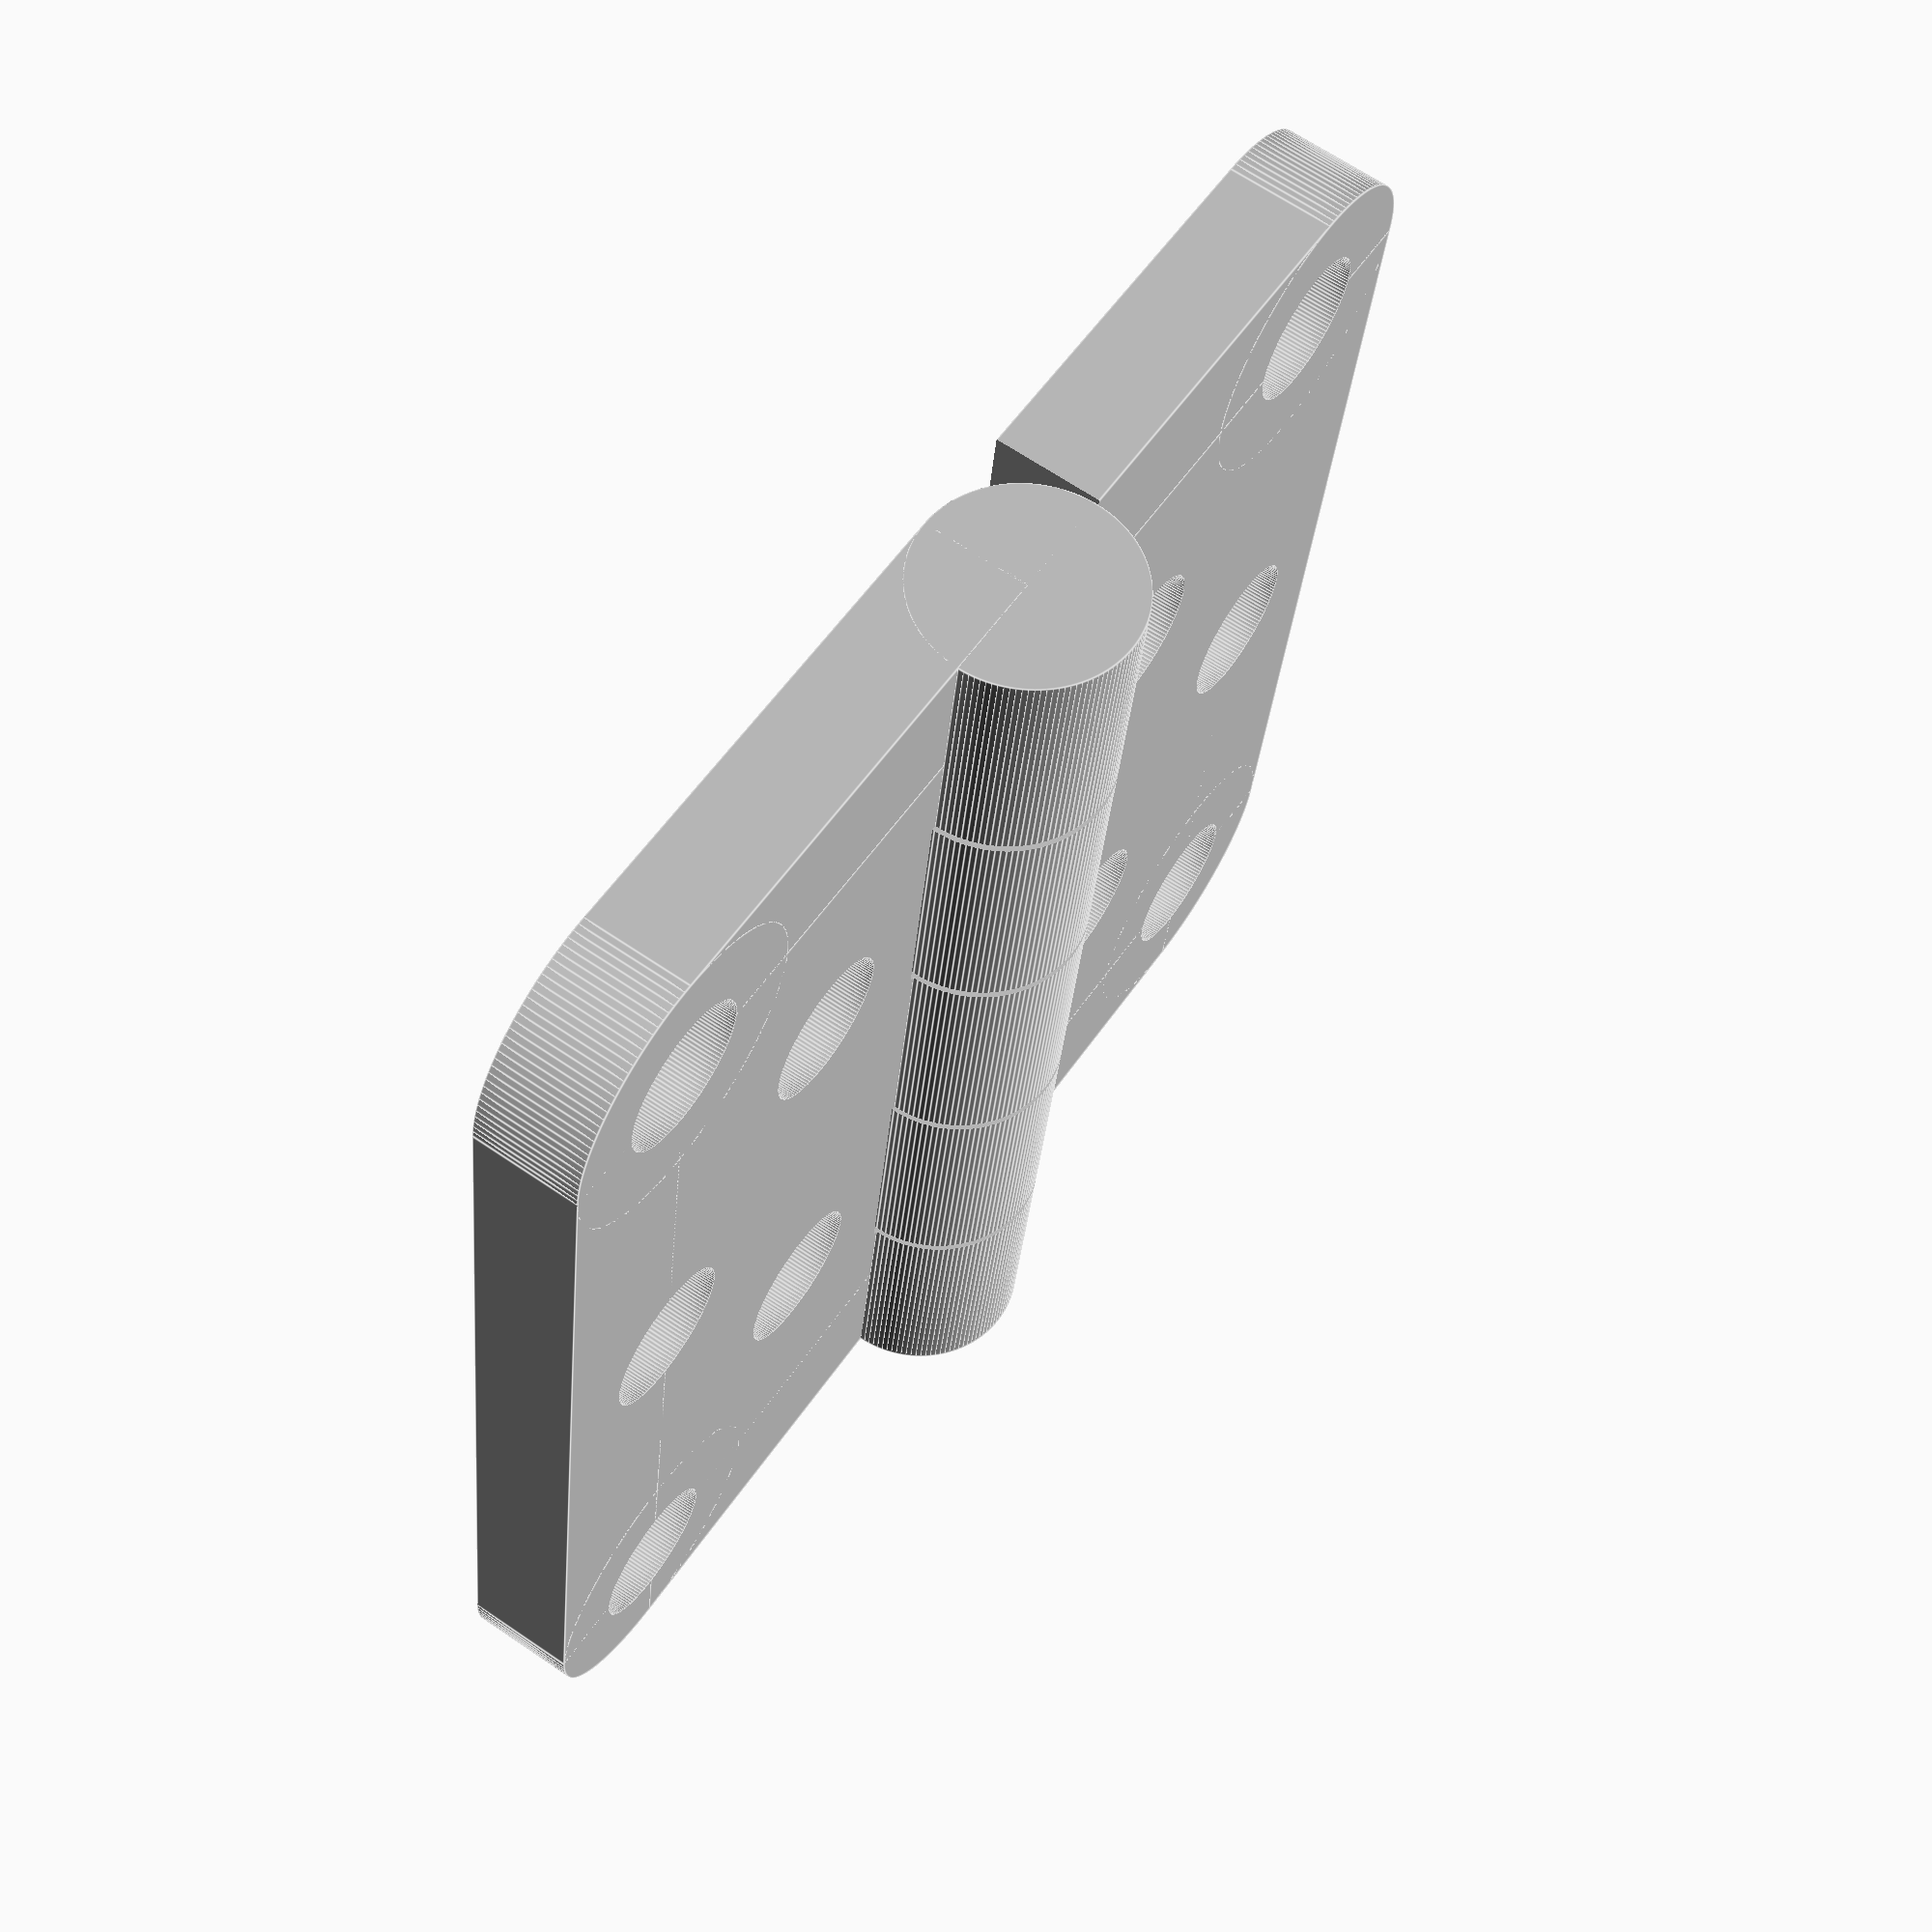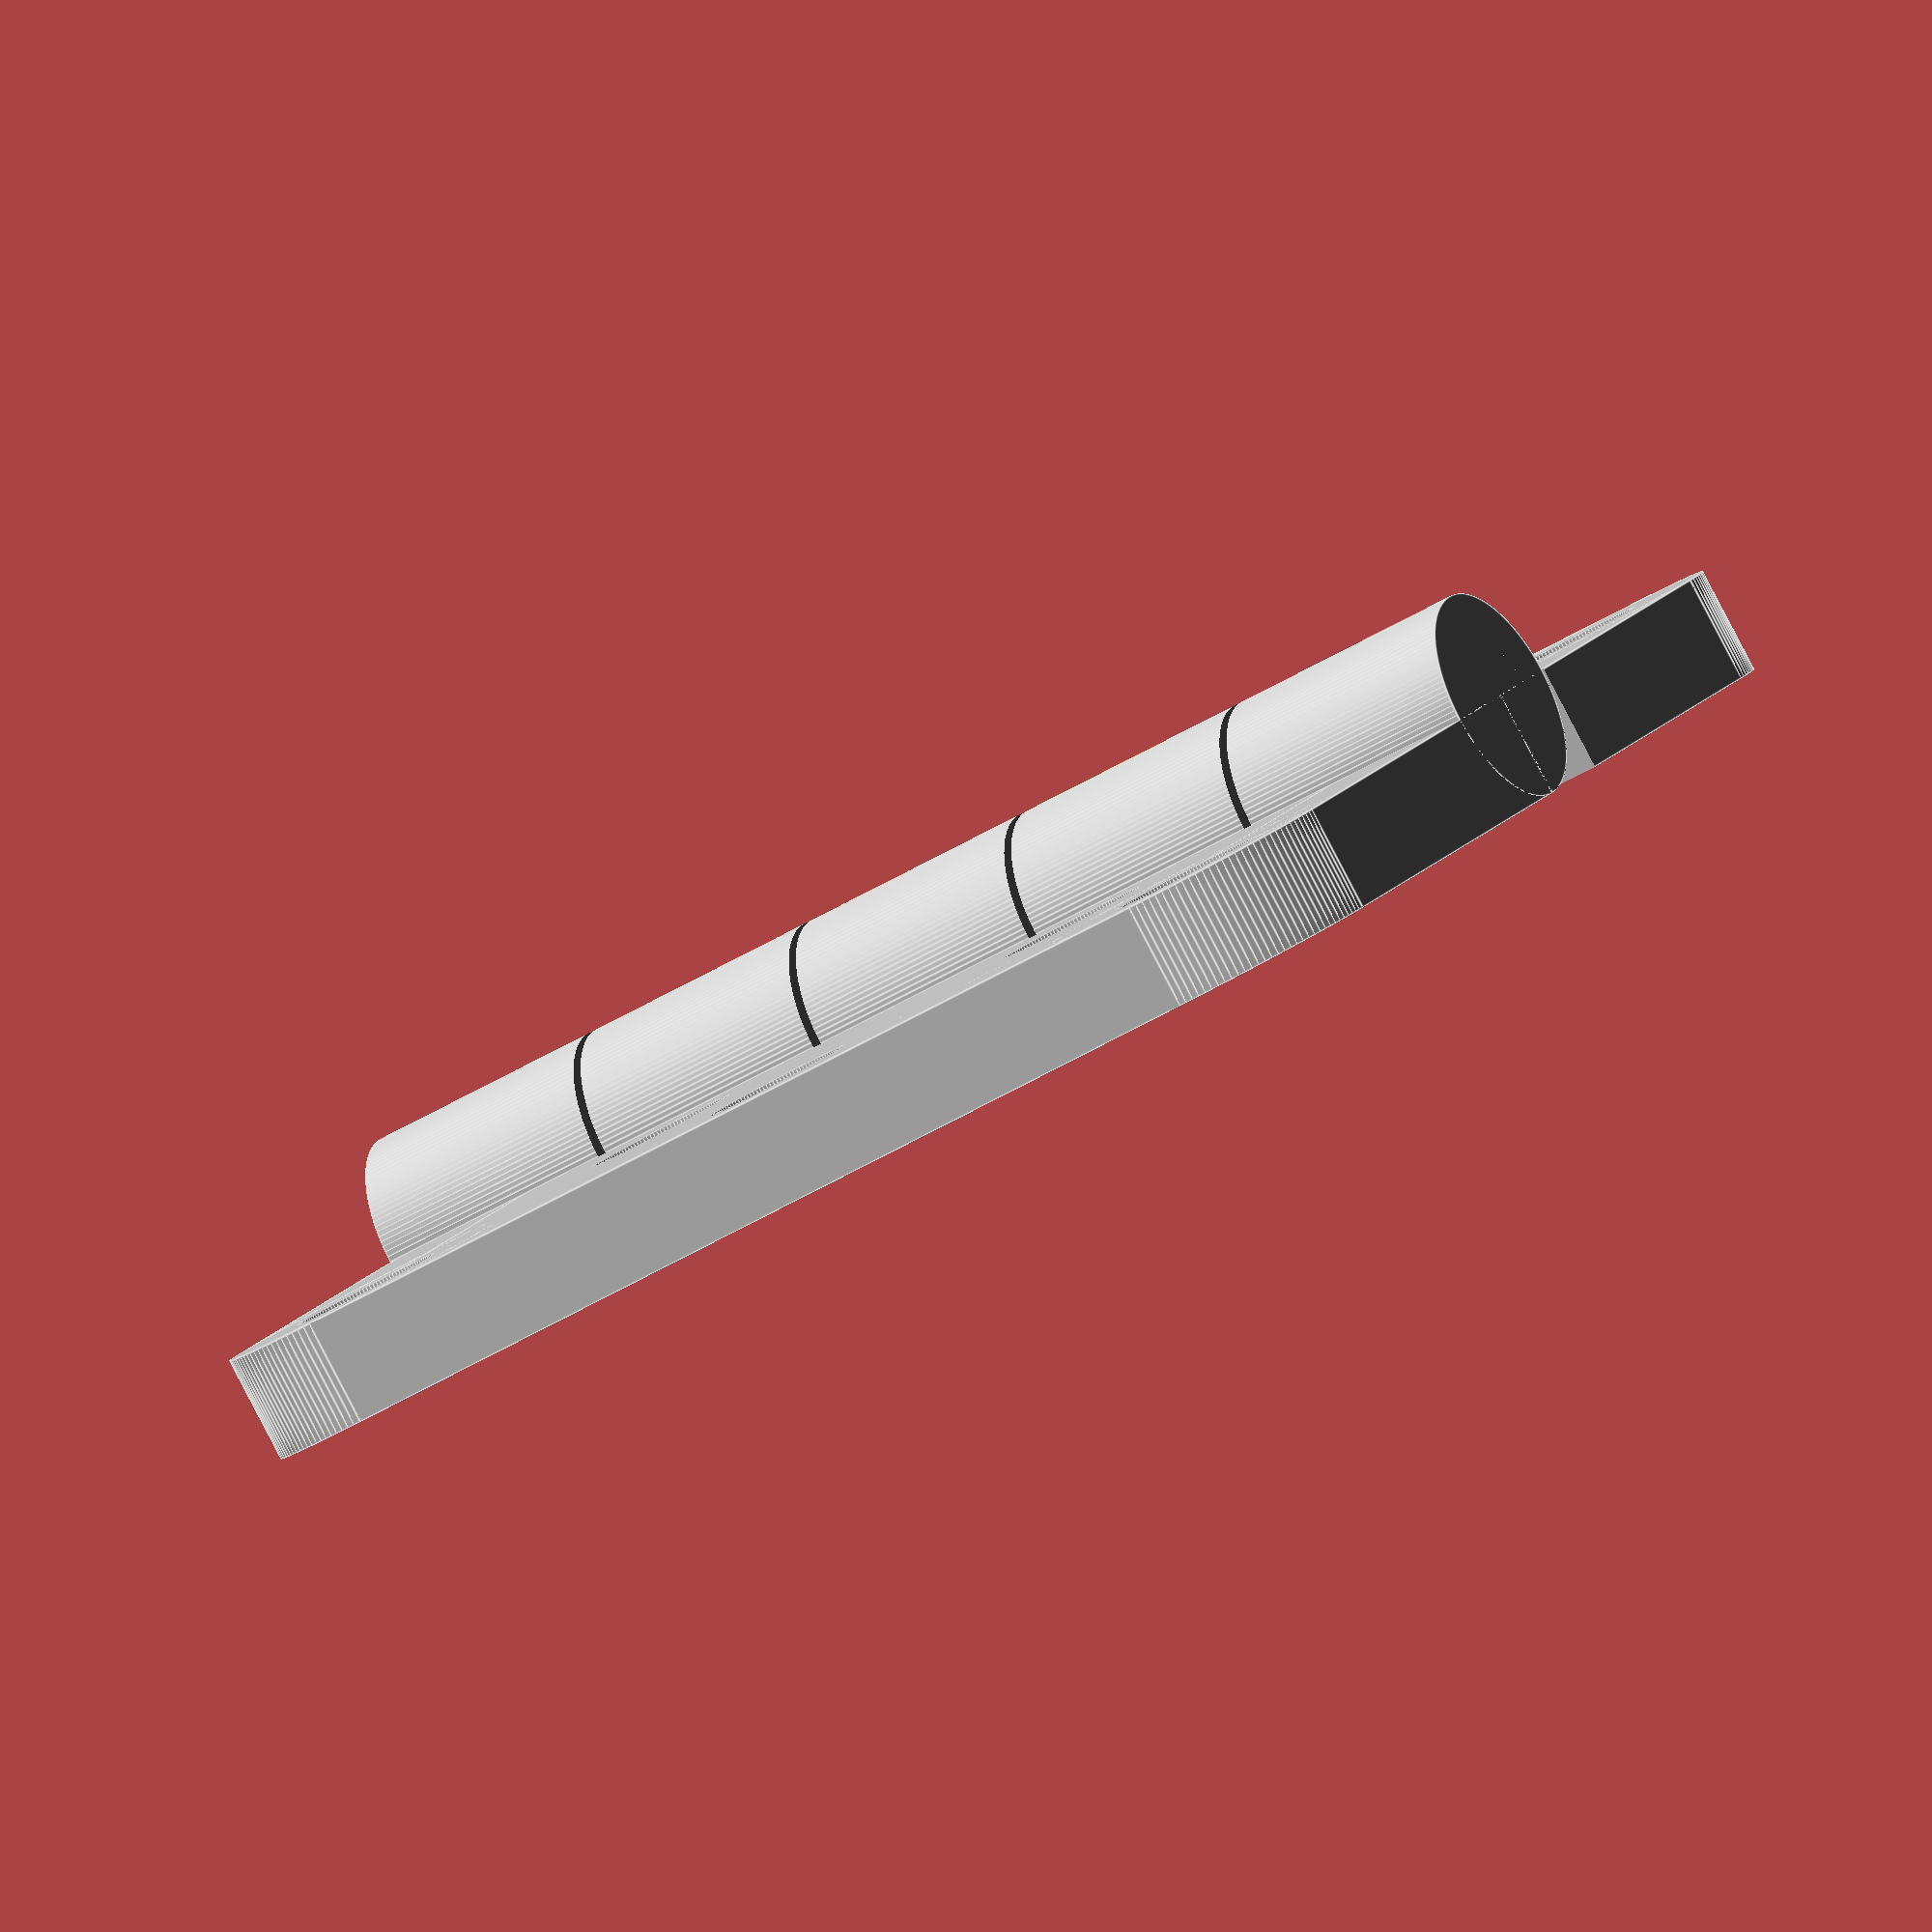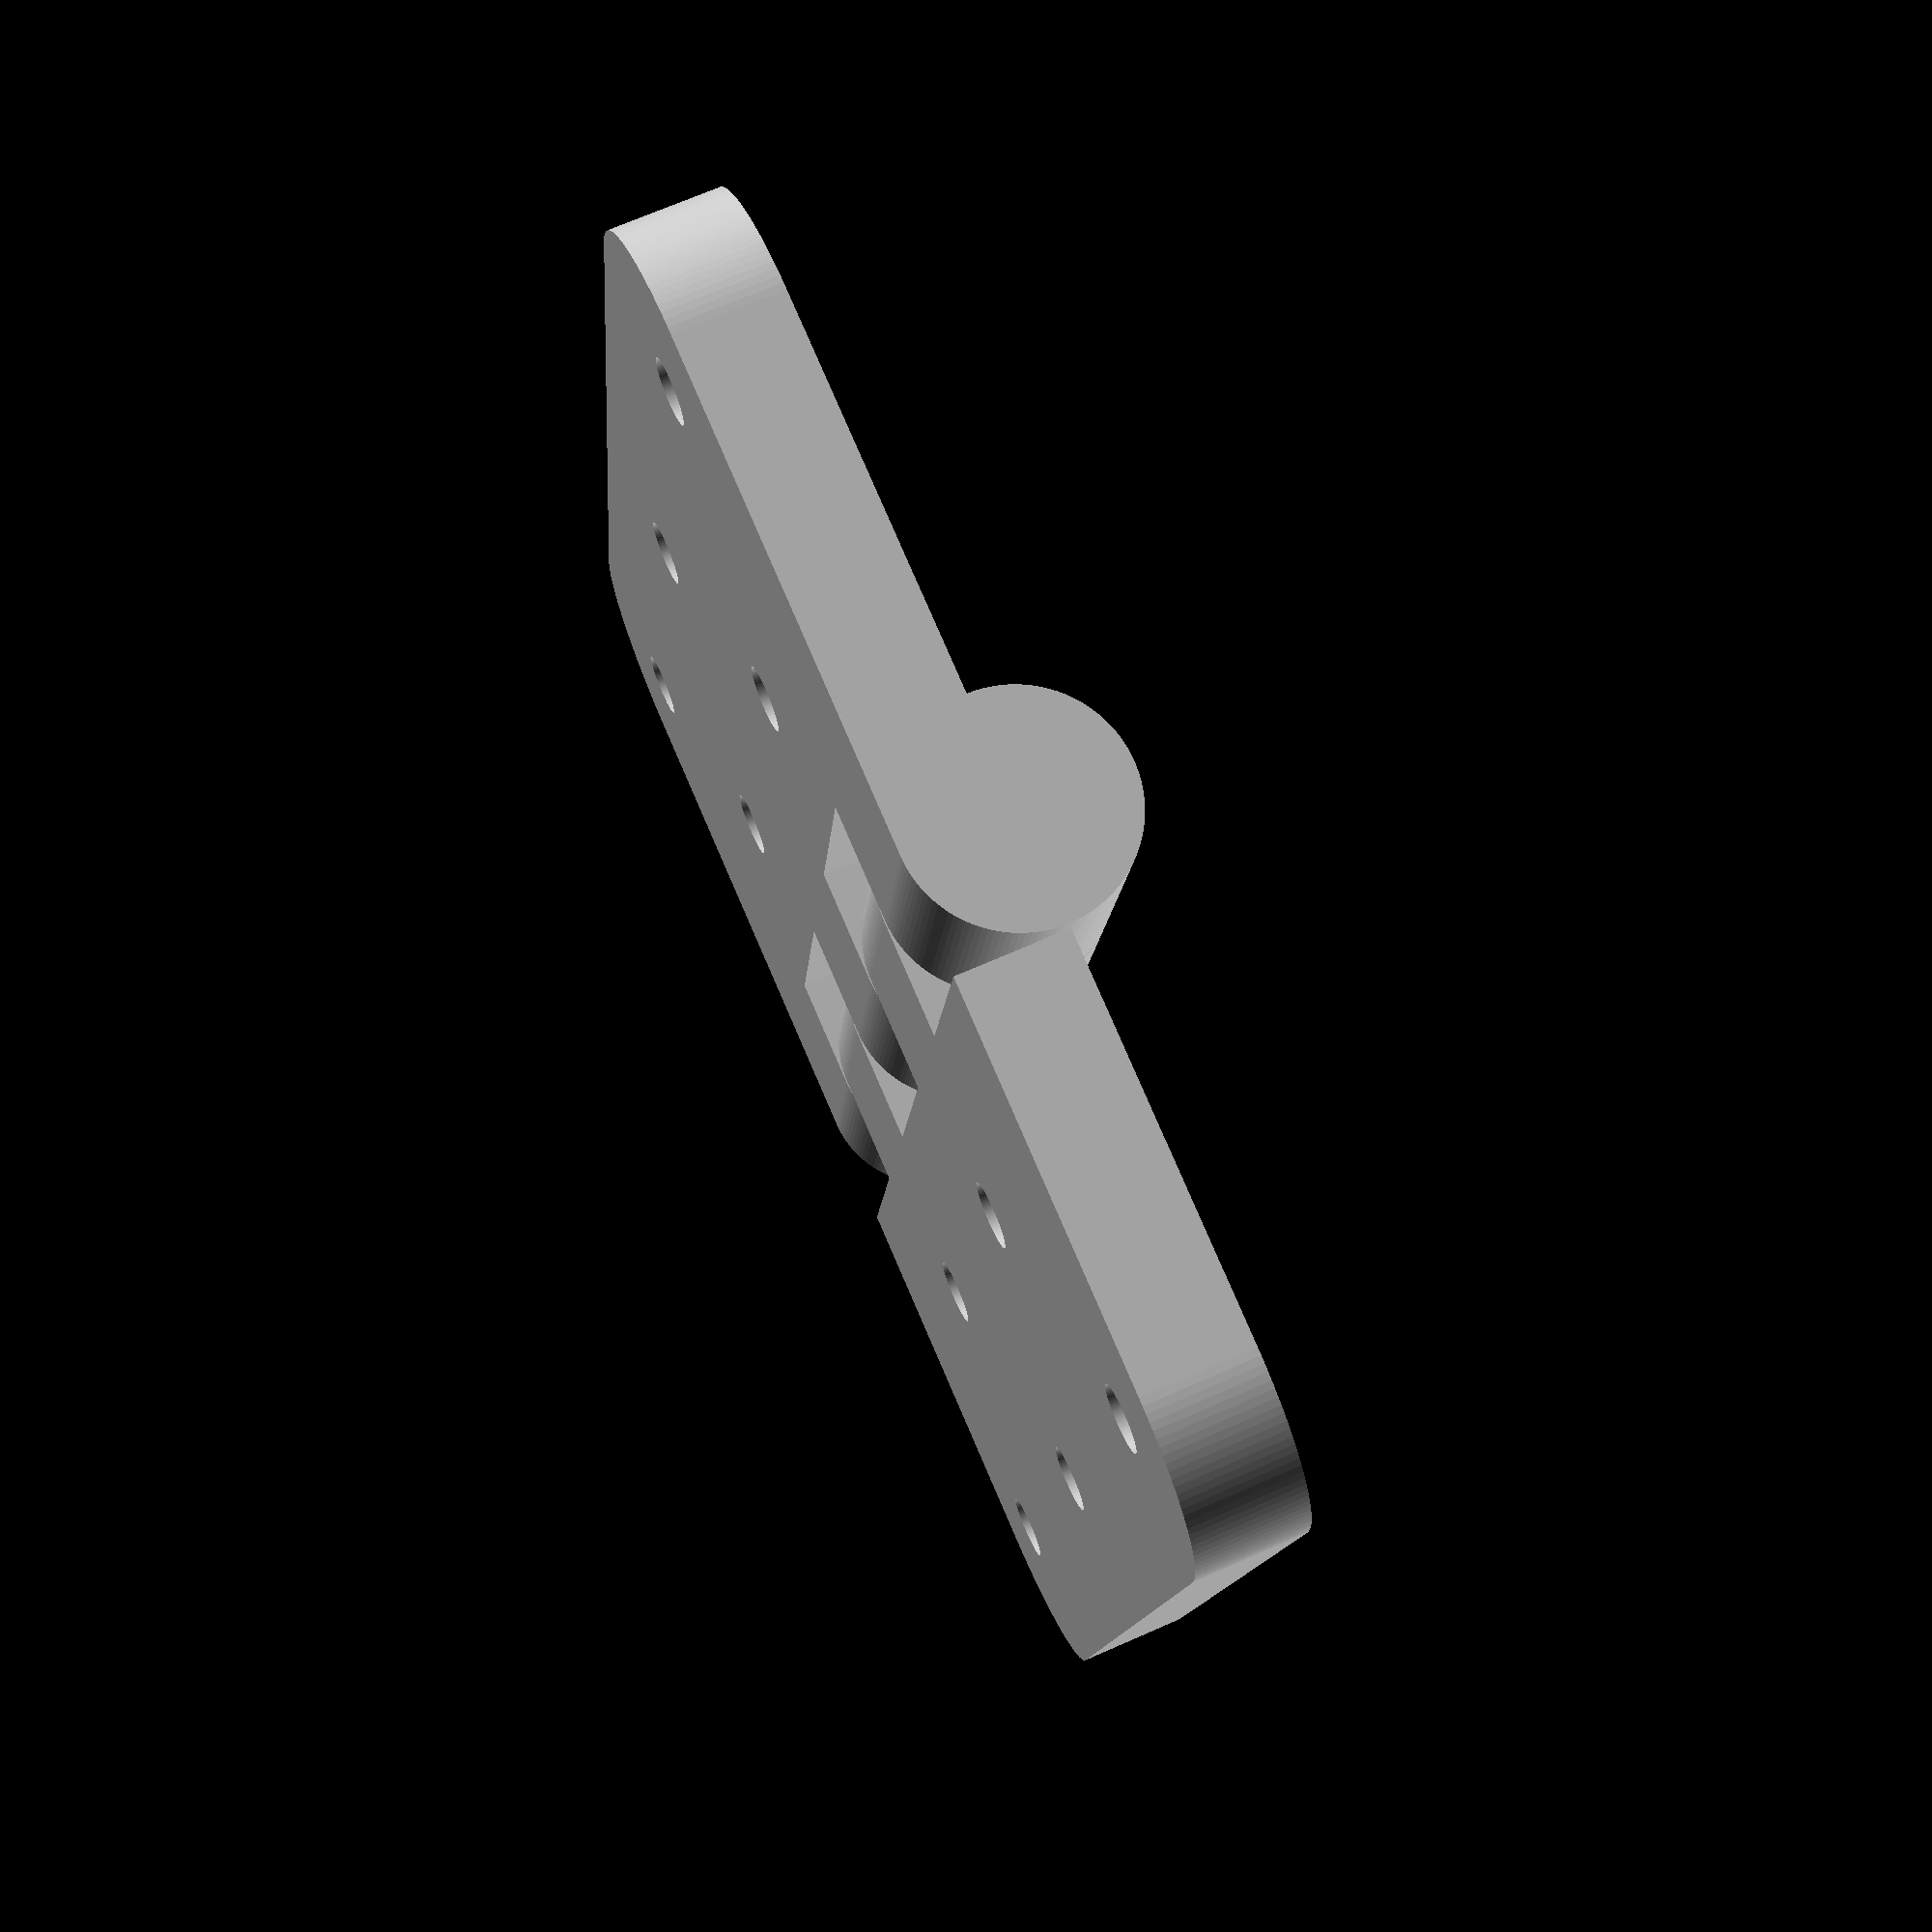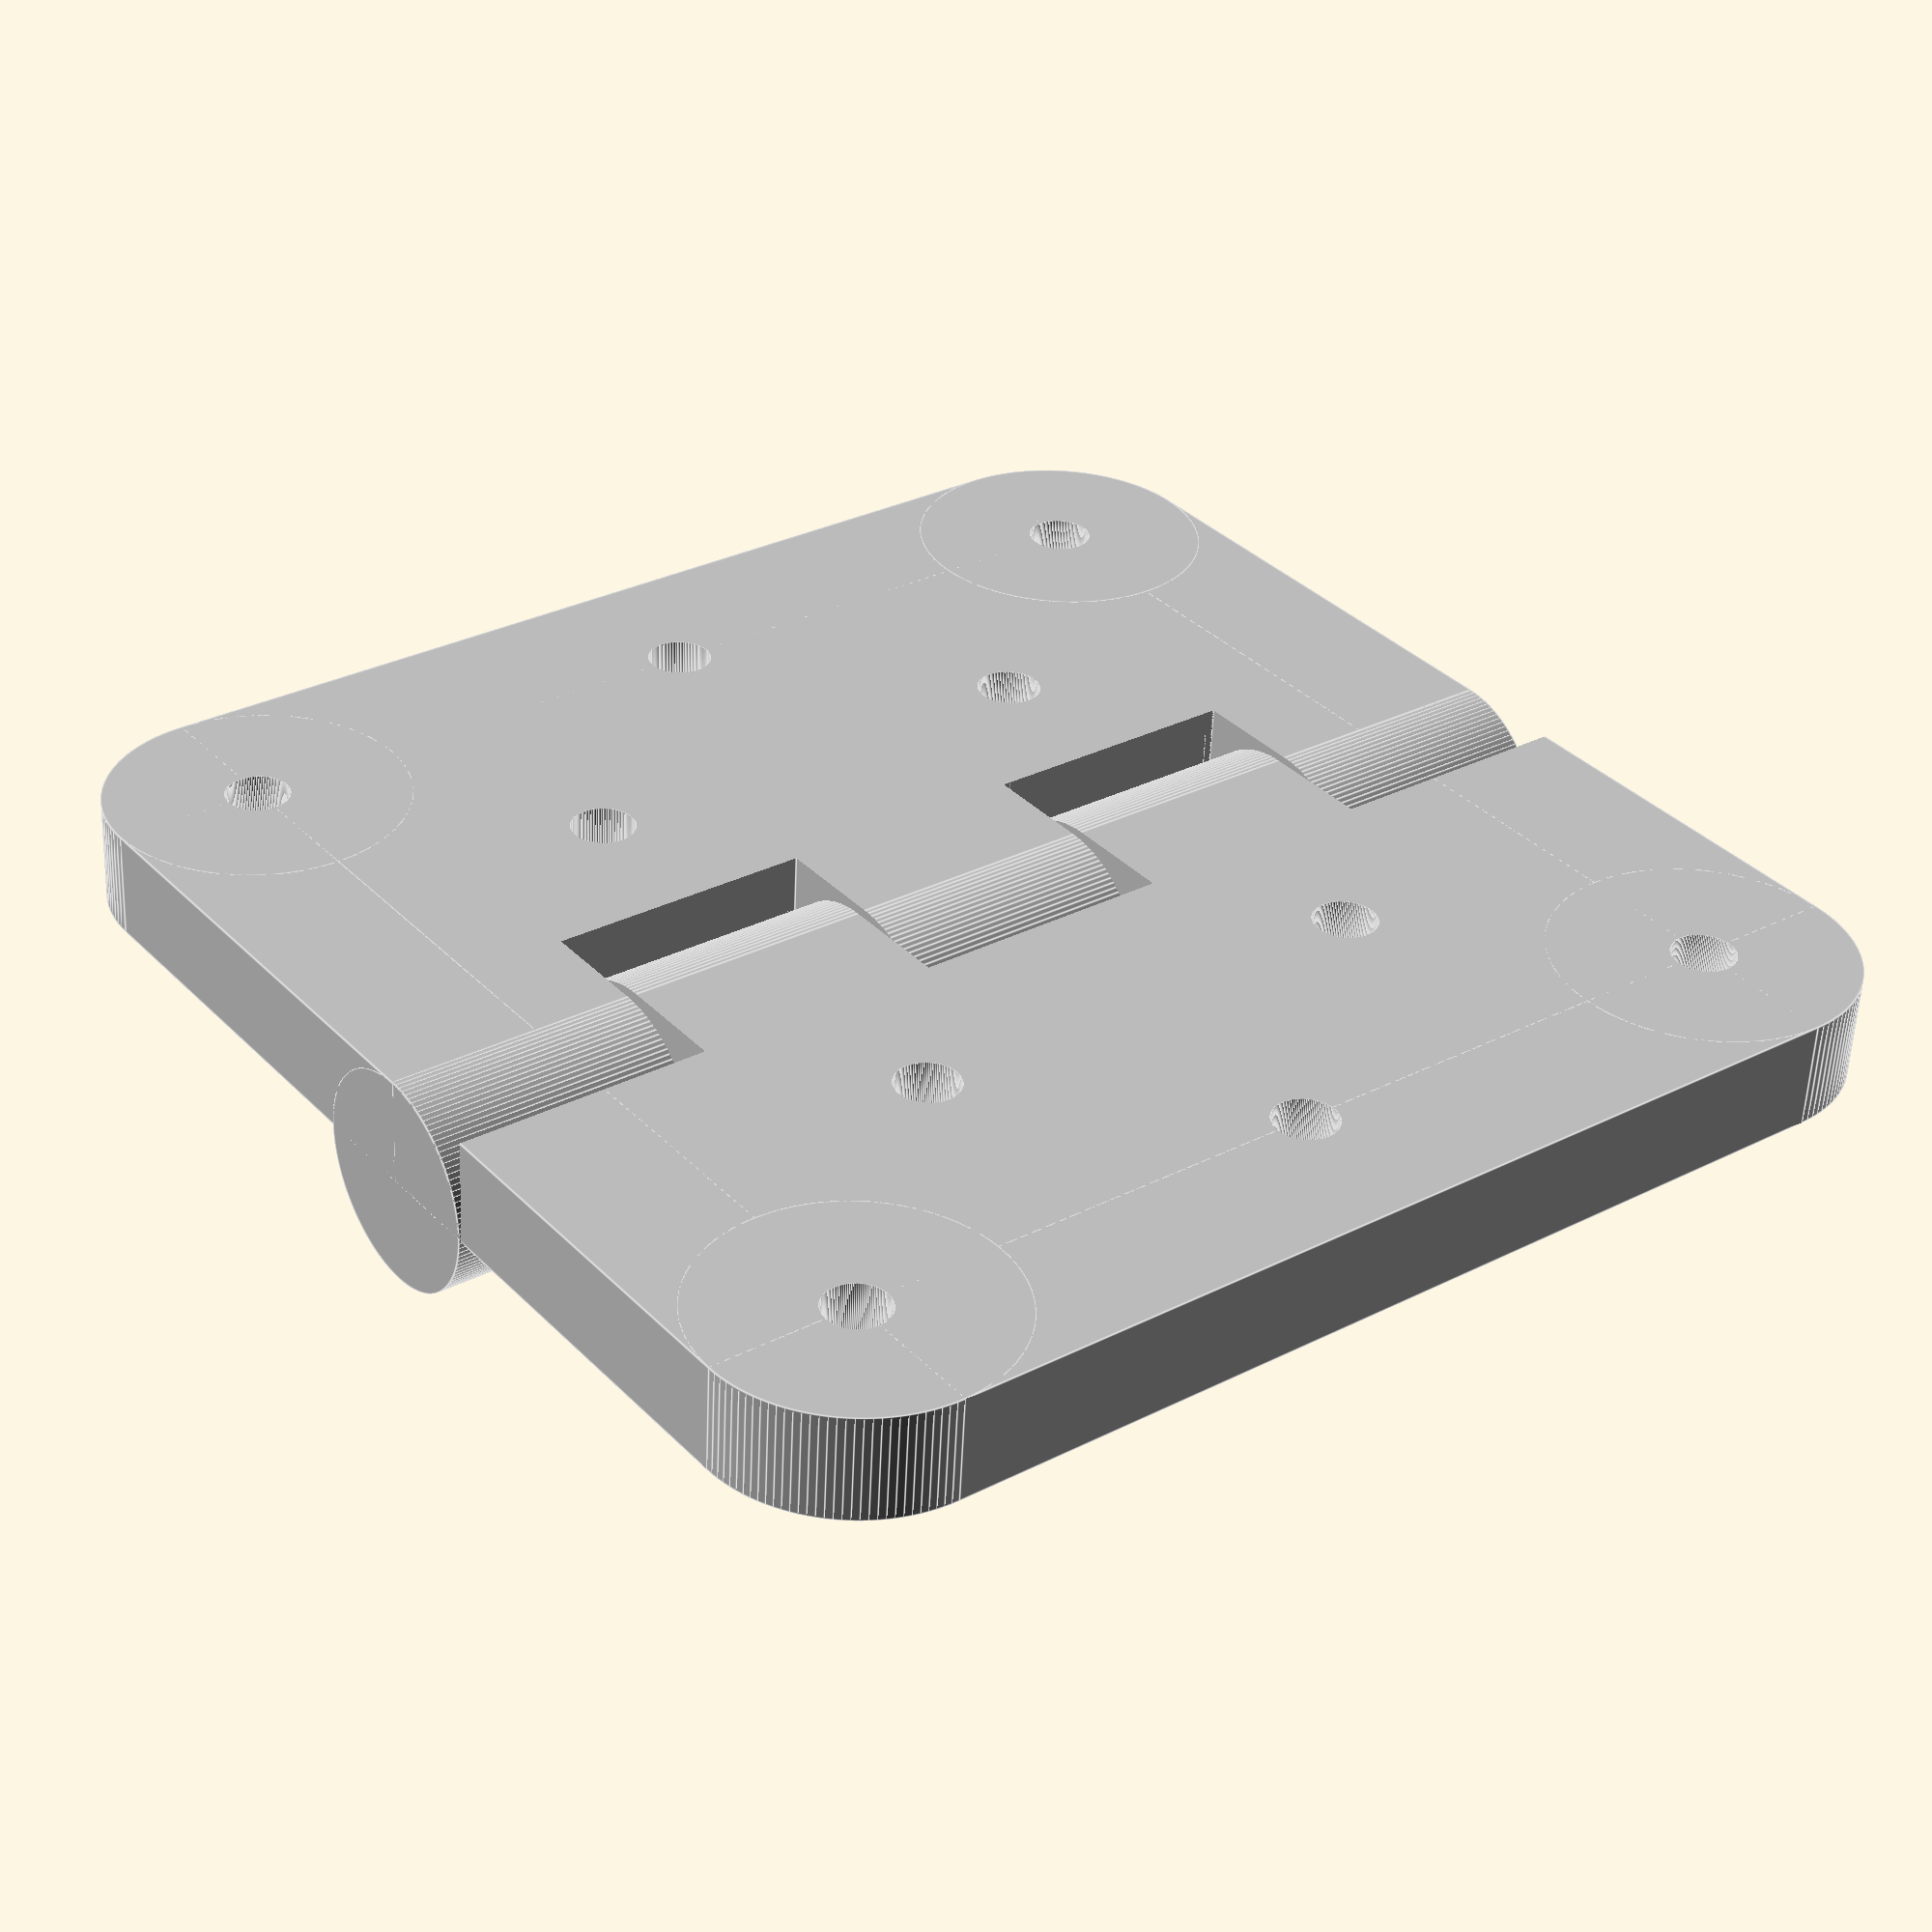
<openscad>
// -------------------------------------+---------------------------------------+---------------------------------------+---------------------------------------
// Title:        Parametric Caged Bearing
// Version:      2.8
// Release Date: 2017-04-01 (ISO)
// Author:       Rohin Gosling
// -------------------------------------+---------------------------------------+---------------------------------------+---------------------------------------
//
// Description:
//
// - Parametric butt hinge, designed to be printed in one step.
//
// Module and Function Call Structure:
//
// - Main
//   - leaf
//     - workpiece_leaf_knuckle_pin
//       - workpiece_leaf_knuckle
//         - workpiece_leaf
//         - workpiece_gusset_array
//           - workpiece_gusset
//             - rectangle
//           - tool_cutter_knuckle_array
//         - tool_cutter_knuckle_array
//       - pin
//     - tool_cutter_fastener_set
//       - tool_cutter_fastener
//
// -------------------------------------+---------------------------------------+---------------------------------------+---------------------------------------

// -------------------------------------+---------------------------------------+---------------------------------------+---------------------------------------
// Constants:
// -------------------------------------+---------------------------------------+---------------------------------------+---------------------------------------

// System constants.

C_CONSTANT = 0 + 0;     // Used to hide constant values from Thingiverse. Add to other constants to hide them as well.

// Leaf gender.

C_FEMALE   = C_CONSTANT + 0;
C_MALE     = C_CONSTANT + 1;

// SCG component type.

C_NEGATIVE = C_CONSTANT + 0;
C_POSITIVE = C_CONSTANT + 1;

// Minimum and maximum constraints.

C_MIN_HINGE_WIDTH              = C_CONSTANT + 1.0;
C_MIN_HINGE_HEIGHT             = C_CONSTANT + 1.0;
C_MIN_LEAF_GAUGE               = C_CONSTANT + 1.0;
C_MIN_COMPONENT_CLEARENCE      = C_CONSTANT + 0.1;
C_MAX_COMPONENT_CLEARENCE      = C_CONSTANT + 1.0;
C_MIN_KNUCKLE_COUNT            = C_CONSTANT + 3;
C_MAX_KNUCKLE_COUNT            = C_CONSTANT + 15;
C_MIN_KNUCKLE_GUSSET_WIDTH     = C_CONSTANT + 1.0; 
C_MIN_FASTENER_MARGIN          = C_CONSTANT + 1.0; 
C_MIN_PIN_DIAMETER             = C_CONSTANT + 1.0; 
C_MIN_COUNTER_SINK_DEPTH_STOP  = C_CONSTANT + 1.0; 
C_MIN_FASTENER_THREAD_DIAMETER = C_CONSTANT + 0.0; 
C_MIN_FASTENER_COUNT           = C_CONSTANT + 3; 
C_MIN_FASTENER_COLUMN_COUNT    = C_CONSTANT + 1; 
C_MAX_FASTENER_COLUMN_COUNT    = C_CONSTANT + 2; 
C_MIN_TESSELLATION             = C_CONSTANT + 32; 
C_MAX_TESSELLATION             = C_CONSTANT + 256;

// -------------------------------------+---------------------------------------+---------------------------------------+---------------------------------------
// Thingiverse Parameters.
//
// - These parameters are used to integrate with the Thingiverse Customizer, and should only be used by the
//   class member variables specified in the "Model parameters" section below.
//
// - These Thingiverse Parameters should never be accessed from inside any module. We do this to enforce 
//   principles of object orientation.
//
// - By separating concerns between variables exposed to Thingiverse vs. variables used internally by the 
//   SCAD model (class), we are better able to manage the ordering and grouping of variables exposed to 
//   Thingiverse, vs. the ordering of variables used internally by the model.
//
// -------------------------------------+---------------------------------------+---------------------------------------+---------------------------------------

/* [Options] */

enable_male_leaf      = 1;     // [ 0:No, 1:Yes ]
enable_female_leaf    = 1;     // [ 0:No, 1:Yes ]
enable_fillet         = 1;     // [ 0:No, 1:Yes ]
enable_knuckle_gusset = 0;     // [ 0:No, 1:Yes ]
// Turn this off to omit the hinge pin from the female leaf.
enable_pin            = 1;     // [ 0:No, 1:Yes ]
// Turn this off to set a custom pin diameter. Auto pin size is equal to the leaf gauge.
enable_auto_pin_size  = 1;     // [ 0:No, 1:Yes ]
enable_fasteners      = 1;     // [ 0:No, 1:Yes ]
// Recommended value is 64 or greater.
resolution            = 128;
component_color       = "Silver";

/* [Hinge Parameters] */

hinge_width             = 60.0;
leaf_height             = 60.0;
// Leaf and knuckle thickness. Values greater than 3mm recommended.
leaf_gauge              = 5.0;
// Recomended values between 0.3 and 4.0. Better quality below 3.0, tough to loosen.
component_clearance     = 0.4;
knuckle_count           = 5;               // [3,5,7,9,11,13,15]
// Manual pin diameter setting. Only has effect, if "Enable Auto Pin Size" is set to "No".
pin_diameter            = 6.0;
parametric_pin_diameter = ( enable_auto_pin_size == 1 ) ? leaf_gauge : pin_diameter;

/* [Fastener Parameters] */

// For countersunk, the chamfer angle may be adjusted using the other parameters.
fstener_head_type                = 0;   // [ 0:Counterbored, 1:Countersunk ]
counter_sink_depth               = 2.5;
fastener_thread_diameter         = 3.0;
// Add 0.5mm to 1.0mm to the fastener head diameter, to allow for head clearance. 
fastener_head_diameter           = 7.0;
fastener_count                   = 5;
fastener_column_count            = 2;   // [1,2]
// Distance from the edge of the head diameter, to the edges of the leaves.
fastener_margin                  = 3.5;


// -------------------------------------+---------------------------------------+---------------------------------------+---------------------------------------
// Model parameters and geometric constraints. (Class member variables).
//
// - If we treat an SCAD file as though it is an object oriented class, then we can prefix global variables
//   with "m_", to denote class membership. 
//   As an alternative to "m_", we could also use "this_" as a standard.
//   However, "m_" is shorter and faster to type.
//
// - Once we have defined global variables as member variables of a class, in this case the class represented
//   by the SCAD file, then we are free to better manage global vs local scope of class member 
//   variables, vs. local module (method) variables.
//
// - Thingiverse only integrates constant literal values. So as long as we reference other parameters or 
//   initialize variables as expressions, then none of these will appear in the Thingiverse customizer.
//
// -------------------------------------+---------------------------------------+---------------------------------------+---------------------------------------

// Model Options

m_male_leaf_enabled      = ( enable_male_leaf      == 1 ) ? true : false;
m_female_leaf_enabled    = ( enable_female_leaf    == 1 ) ? true : false;
m_leaf_fillet_enabled    = ( enable_fillet         == 1 ) ? true : false;
m_knuckle_gusset_enabled = ( enable_knuckle_gusset == 1 ) ? true : false;
m_pin_enabled            = ( enable_pin            == 1 ) ? true : false;
m_pin_auto_size_enabled  = ( enable_auto_pin_size  == 1 ) ? true : false;
m_fasteners_enabled      = ( enable_fasteners      == 1 ) ? true : false;

// Leaf Parameters

m_hinge_width = ( hinge_width <= C_MIN_HINGE_WIDTH ) ? C_MIN_HINGE_WIDTH : hinge_width;
m_leaf_width  = m_hinge_width / 2.0;
m_leaf_height = ( leaf_height <= C_MIN_HINGE_HEIGHT ) ? C_MIN_HINGE_HEIGHT : leaf_height;
m_leaf_gauge  = clip ( leaf_gauge, C_MIN_LEAF_GAUGE, m_leaf_width/2.0 );

// Mechanical Properties

m_component_clearance  = clip ( component_clearance, C_MIN_COMPONENT_CLEARENCE, C_MAX_COMPONENT_CLEARENCE );
m_knuckle_outer_radius = m_leaf_gauge * 2.0;
m_knuckle_count        = clip ( knuckle_count, C_MIN_KNUCKLE_COUNT, C_MAX_KNUCKLE_COUNT );
m_fastener_margin      = clip ( fastener_margin, C_MIN_FASTENER_MARGIN, ( m_leaf_width - m_leaf_gauge - fastener_head_diameter )/2.0  );
m_knuckle_gusset_width = clip ( m_fastener_margin, C_MIN_KNUCKLE_GUSSET_WIDTH, m_leaf_width - m_leaf_gauge - m_component_clearance );

// Pin Parameters

m_pin_diameter            = clip ( pin_diameter, C_MIN_PIN_DIAMETER, 2.0*m_leaf_gauge - C_MIN_PIN_DIAMETER );
m_parametric_pin_diameter = ( m_pin_auto_size_enabled == true ) ? m_leaf_gauge : m_pin_diameter;

// Fastener Holes

m_fstener_head_type        = fstener_head_type;
m_counter_sink_depth       = clip ( counter_sink_depth, 0.0, m_leaf_gauge - C_MIN_COUNTER_SINK_DEPTH_STOP );
m_fastener_head_diameter   = clip ( fastener_head_diameter, fastener_thread_diameter, m_leaf_width - m_leaf_gauge - m_component_clearance - 2.0*m_fastener_margin );
m_fastener_thread_diameter = clip ( fastener_thread_diameter, C_MIN_FASTENER_THREAD_DIAMETER, m_fastener_head_diameter );
m_fastener_column_count    = clip ( fastener_column_count, C_MIN_FASTENER_COLUMN_COUNT, C_MAX_FASTENER_COLUMN_COUNT );
m_fastener_count           = clip ( fastener_count, C_MIN_FASTENER_COUNT, m_fastener_column_count*( m_leaf_height - 2.0*m_fastener_margin )/(m_fastener_head_diameter + m_component_clearance));
m_leaf_fillet_radius       = m_fastener_head_diameter / 2.0 + m_fastener_margin;

// Model parameters.

m_resolution      = clip ( resolution, C_MIN_TESSELLATION, C_MAX_TESSELLATION );
m_component_color = component_color;

// -------------------------------------+---------------------------------------+---------------------------------------+---------------------------------------
// DEBUG: Console Output. 
// -------------------------------------+---------------------------------------+---------------------------------------+---------------------------------------

C_DEBUG_ENABLED = false;

if ( C_DEBUG_ENABLED )
{
    echo ( m_hinge_width             = m_hinge_width );
    echo ( m_leaf_width              = m_leaf_width );
    echo ( absolute_leaf_width       = m_leaf_width - m_leaf_gauge );
    echo ( m_leaf_height             = m_leaf_height );
    echo ( m_leaf_gauge              = m_leaf_gauge );
    echo ( m_component_clearance     = m_component_clearance );
    echo ( m_knuckle_outer_radius    = m_knuckle_outer_radius );
    echo ( m_knuckle_count           = m_knuckle_count );
    echo ( m_knuckle_gusset_width    = m_knuckle_gusset_width );
    echo ( m_leaf_fillet_radius      = m_leaf_fillet_radius );
    echo ( m_fastener_margin         = m_fastener_margin );
    echo ( m_pin_diameter            = m_pin_diameter );
    echo ( m_parametric_pin_diameter = m_parametric_pin_diameter );
    echo ( absolute_pin_diameter     = m_parametric_pin_diameter - m_component_clearance / 2.0 );
}

// -------------------------------------+---------------------------------------+---------------------------------------+---------------------------------------
// Module:      Main
// Module Type: Model
//
// Description:
//
// - Program entry point.
//
// -------------------------------------+---------------------------------------+---------------------------------------+---------------------------------------

main();

module main ()
{   
    // Initialize model resolution.
    
    $fn = m_resolution;
    
    // Generate model.
    
    if ( m_female_leaf_enabled ) leaf ( C_FEMALE ); 
    if ( m_male_leaf_enabled )   leaf ( C_MALE );
}

// -------------------------------------+---------------------------------------+---------------------------------------+---------------------------------------
// Module:      leaf.
// Module Type: Component.
//
// Description:
//
// - Creates a hinge leaf component, whose gender may be selected through the gender argument.
//
// Parameters:
//
// - gender:
//   The gender (male, female), of the leaf. The female leaf holds the pin.
//
// -------------------------------------+---------------------------------------+---------------------------------------+---------------------------------------

module leaf ( gender )
{  
    gender_angle = ( gender == C_FEMALE ) ? 0 : 180;
    
    rotate ( [ 0, 0, gender_angle ] )
    {
        color ( m_component_color )
        difference ()
        {
            // Cut pin hole.
            
            workpiece_leaf_knuckle_pin ( gender );   
            
            // Cut fstener holes.
            
            if ( m_fasteners_enabled )
            {
                tool_cutter_fastener_set ( m_fastener_count, m_fastener_column_count, 0 );                
            }
        }
    }
}

// -------------------------------------+---------------------------------------+---------------------------------------+---------------------------------------
// Module:      workpiece_leaf_knuckle_pin
// Module Type: Workpiece.
//
// Description:
//
// - This module creates the workpiece used to construct either a male or female leaves.
//
// Parameters:
//
// - gender:
//   The gender (male, female), of the leaf. The female leaf holds the pin.
//
// -------------------------------------+---------------------------------------+---------------------------------------+---------------------------------------

module workpiece_leaf_knuckle_pin ( gender )
{    
    // Local constants.
    
    SCG_OVERLAP = 0.01;     // Small tolerance to prevent SCG surface interference. 
    
    // Initialize local variables.
    
    d = m_parametric_pin_diameter;
    c = m_component_clearance;
    e = SCG_OVERLAP; 

    // Combine pin with leaf and knuckle.
    
    if ( gender == C_FEMALE )
    {
        if ( m_pin_enabled )
        {
            // Fuse the pin to the female leaf by default.
            
            union ()
            {                           
                dc = d - c/2.0;
                
                workpiece_leaf_knuckle ( C_FEMALE );            
                pin ( dc, m_leaf_height - e );
            }
        }
        else
        {
            // Cut a hole for an external pin if selected by the user.
            
            difference ()
            {                           
                dc = d + c/2.0; 
                
                workpiece_leaf_knuckle ( C_FEMALE );            
                pin ( dc, m_leaf_height + e );
            }
        }
    }
    else
    {
        // Cut a hole for the pin to pass throug in the male leaf.
        
        difference ()
        {   
            dc = d + c/2.0;            
            
            workpiece_leaf_knuckle ( C_MALE );            
            pin ( dc, m_leaf_height + e );
        }
    }
}

// -------------------------------------+---------------------------------------+---------------------------------------+---------------------------------------
// Module:      pin
// Module Type: Component.
//
// Description:
//
// - Hinge pin component.
//
// Parameters:
//
// - diameter:
//   Diameter of the cylinder used to create the pin.
//
// - length:
//   Length of the cylinder used to create the pin.
//
// -------------------------------------+---------------------------------------+---------------------------------------+---------------------------------------

module pin ( diameter, length )
{   
    rotate ( [ 90, 0, 0 ] )
    {   
        // Initialize pin dimensions.
        
        tx = 0;
        ty = 0;
        tz = -length/2;
        
        // Create pin.
        
        translate ( [ tx, ty, tz ] )
        {
            cylinder ( d = diameter, h = length );
        }
    }
}

// -------------------------------------+---------------------------------------+---------------------------------------+---------------------------------------
// Module:      workpiece_leaf_knuckle
// Module Type: Workpiece.
//
// Description:
//
// - Workpiece used to cut away knuckle structures.
//
// Parameters:
//
// - gender:
//   The gender (male, female), of the leaf. The female leaf holds the pin.
//
// -------------------------------------+---------------------------------------+---------------------------------------+---------------------------------------

module workpiece_leaf_knuckle ( gender )
{
    // Initialize local variables.
    
    gender_flipped = ( gender == C_MALE ) ? C_FEMALE : C_MALE;
    
    w = m_leaf_width;
    l = m_leaf_height;
    h = m_leaf_gauge;
    r = m_leaf_fillet_radius;
    d = m_knuckle_outer_radius;
    
    // Create workpiece.
    
    difference ()
    {
        difference ()
        {
            // leaf and knuckle work piece.
            
            translate ( [ 0, -l/2, 0 ] )
            {        
                union ()
                {                    
                    // Leaf.
                          
                    workpiece_leaf ( w, l, h, r );
                                    
                    // Knuckle.
                    
                    rotate ( [ -90, 0, 0 ] ) cylinder ( d = d, h = l );
                    
                    // Gusset array.
                    if ( m_knuckle_gusset_enabled ) 
                    {
                        translate ( [ 0, l/2, 0 ] )
                        workpiece_gusset_array
                        (
                            gender                   = gender, 
                            scg_type                 = C_POSITIVE, 
                            fill_component_clearance = false
                        );
                    }
                }
            }
                
            // Cut knucke gaps.
            
            //tool_cutter_knuckles ( gender );
    
            tool_cutter_knuckle_array
            (
                gender                   = gender, 
                fill_component_clearance = true, 
                size                     = 2.0*m_leaf_gauge + m_component_clearance
            );
        }
     
        if ( m_knuckle_gusset_enabled )
        {
            workpiece_gusset_array
            (
                gender                   = gender_flipped,
                scg_type                 = C_NEGATIVE,
                fill_component_clearance = true
            );
        }
    }
}

// -------------------------------------+---------------------------------------+---------------------------------------+---------------------------------------
// Module:      workpiece_leaf
// Module Type: Workpiece.
//
// Description:
//
// - Workpiece used to cut away leaf structures.
//
// Parameters:
//
// - w:
//   Width of a single leaf.
//
// - l:
//   Length of the leaf.
//
// - h:
//   Height of the leaf.
//
// - r:
//   Radius of the hinge knuckle.
//
// -------------------------------------+---------------------------------------+---------------------------------------+---------------------------------------

module workpiece_leaf ( w, l, h, r )
{
    translate ( [ 0, 0, -h ] )
    {   
        union ()
        {
            if ( m_leaf_fillet_enabled )
            {
                // Leaf.
            
                cube ( [ w-r, l, h] );
                translate ( [  0, r, 0 ] ) cube ( [ w, l-2*r, h] );
            
                // Fillet corcers.            
            
                translate ( [  w - r, r,   0 ] ) cylinder ( r = r, h = h );
                translate ( [  w - r, l-r, 0 ] ) cylinder ( r = r, h = h );
            }
            else
            {
                // Leaf.
            
                cube ( [ w, l, h] );
            }
        }
    }  
}

// -------------------------------------+---------------------------------------+---------------------------------------+---------------------------------------
// Module:      tool_cutter_fastener
// Module Type: Cutting Tool.
//
// Description:
//
// - Cutting tool used to cut fastener holes into leaf workpiece.
//
// Parameters:
//
// - z_offset:
//   Depth of the cut.
//
// -------------------------------------+---------------------------------------+---------------------------------------+---------------------------------------

module tool_cutter_fastener ( z_offset,  )
{
    // Local constants.
    
    SCG_OVERLAP = 0.01;
    
    // Initialize local variables.
        
    id     = m_fastener_thread_diameter;            // Inner diameter.
    od     = m_fastener_head_diameter;              // Outer diameter.
    t      = m_fstener_head_type;                   // 0 = Fillister (Pan head), 1 = flat countersunk.
    d      = m_counter_sink_depth;                  // Depth of head counter sink.
    z0     = z_offset - m_leaf_gauge;               // Vertical position of head.
    z1     = z_offset - m_counter_sink_depth;       // Vertical position of thread.
    h0     = m_leaf_gauge;                          // Height of head.
    h1     = m_counter_sink_depth;                  // Height of thread.
    c      = SCG_OVERLAP;
    
    // Create cutting tool.
    
    union ()
    {
        // Thread
        
        translate ( [ 0, 0, z0 - c ] )
        {
            cylinder ( d = id, h = h0 + 2.0*c );            
        }
        
        // Head.
        
        union ()
        {
            // Fastener head.
            
            translate ( [ 0, 0, z1 ] )
            {   
                // Fillister (Pan head).
                
                if ( t == 0 )
                {
                    d_top    = od;
                    d_bottom = od;
                    h        = h1 + c;
                    cylinder ( d2 = d_top, d1 = d_bottom, h = h );
                }
                
                // Flat countersunk.
                
                if ( t == 1 )
                {
                    d_top    = od + c;
                    d_bottom = id;
                    h        = h1 + c;
                    cylinder ( d2 = d_top, d1 = d_bottom, h = h );
                }
            }
            
            // Cutting tool extention.
            
            translate ( [ 0, 0, c ] )
            {   
                cylinder ( d = od, h = m_leaf_gauge );
            }
        }
    }
}

// -------------------------------------+---------------------------------------+---------------------------------------+---------------------------------------
// Module:      tool_cutter_fastener_set
// Module Type: Cutting Tool.
//
// Description:
//
// - Cutting tool used to cut fastener holes into leaf workpiece.
//
// Parameters:
//
// - fastener_count:
//   Number of fastener holes to be cut into a single leaf.
//   The total number of fastener holes on the whole hinge, will be twice the value of fastener_count.
//   i.e. 'fastener_count' holes, on each leaf.
//
// - fastener_column_count:
//   Number of fastener column per leaf. This value can be either 1, or 2.
//
// - z_offset:
//   Depth of the cut.
//
// -------------------------------------+---------------------------------------+---------------------------------------+---------------------------------------

module tool_cutter_fastener_set ( fastener_count, fastener_column_count, z_offset )
{
    // Relative origin.
    
    xo = m_leaf_gauge + m_component_clearance/2 + m_fastener_head_diameter/2 + m_fastener_margin;
    yo = -m_leaf_height/2 + m_fastener_head_diameter/2 + m_fastener_margin;
    
    // Column offsets.
    
    col0 = 0;
    col1 = m_leaf_width - m_fastener_head_diameter/2 - m_fastener_margin - xo;
    
    // Loop configuration.
    
    even = ( fastener_count % 2 ) ? false : true;
    n1   = fastener_count - 1;    
    n2   = round ( fastener_count / 2 ) - 1;
    k1   = ( m_leaf_height - m_fastener_head_diameter - 2*m_fastener_margin ) / n1;
    k2   = ( m_leaf_height - m_fastener_head_diameter - 2*m_fastener_margin ) / n2;
            
    // Generate fastener cutting tool.
    
    // One column of fastener holes, if we have selected one fastener hole column.
    
    if ( fastener_column_count == 1 )
    {
        for ( row = [ 0 : n1 ] )
        {
            cx = ( col0 + col1 ) / 2.0;
            tx = xo + cx;
            ty = yo + row * k1;
            tz = 0;                
                            
            translate ( [ tx, ty, tz ] ) tool_cutter_fastener ( z_offset );
        }
    }
    
    // Two columns of fastener holes, if we have selected two fastener hole column.
    
    if ( fastener_column_count == 2 )
    {
        for ( col = [ 0 : 1 ] )
        {  
            // Column 0, offset translation when we have an odd number of fasteners.
            
            if ( col == 0 )
            {
                m = ( even ) ? 0 : 1;
                
                for ( row = [ 0 : n2 - m ] )
                {        
                    cx = ( col == 0 ) ? col0 : col1;
                    tx = xo + cx;
                    ty = ( even ) ? yo + row * k2 : yo + row * k2 + k2/2;
                    tz = 0;                
                                    
                    translate ( [ tx, ty, tz ] ) tool_cutter_fastener ( z_offset );
                }
            }
            
            // Column 1.
            
            if ( col == 1 )
            {
                for ( row = [ 0 : n2 ] )
                {        
                    cx = ( col == 0 ) ? col0 : col1;
                    tx = xo + cx;
                    ty = yo + row * k2;
                    tz = 0;                
                    
                    translate ( [ tx, ty, tz ] ) tool_cutter_fastener ( z_offset );
                }
            }                    
        }
    }
}

// -------------------------------------------------------------------------------------------------------------------------------------------------------------
// Module:      workpiece_gusset_array
// Module Type: Workpiece.
//
// Description:
//
// - Create an array of cutting blocks. Mostly used to cut gusset workpiece into individual gusset positives or negatives.
//
// Parameters:
//
// - gender:
//   Specifies the number of knuckle joints based on hinge leaf gender.   
//
// - scg_type:
//   Solid Constructive Geometry type.
//   If C_POSITIVE, then add to the base work piece.
//   If C_NAGATIVE, then subtract from the base workpiece.
//
// - fill_component_clearance:
//   If true, then create wide cutting blocks that fill in the component clearance.
//   If false, then create narrow cutting blocks that leave space for the component clearance.
//
// -------------------------------------------------------------------------------------------------------------------------------------------------------------

module workpiece_gusset_array ( gender, scg_type, fill_component_clearance )
{   
    // Local constants.
    
    SCG_OVERLAP = 0.1;
    
    // Compute cutting block size.
    
    cutting_block_size = m_leaf_gauge + m_knuckle_gusset_width;
    leaf_height        = ( scg_type == C_NEGATIVE ) ? m_leaf_height + SCG_OVERLAP : m_leaf_height; 
    
    // Compute cutting block translation.
    
    xt = ( scg_type == C_NEGATIVE ) ? cutting_block_size/2.0 + SCG_OVERLAP : cutting_block_size/2.0;
    yt = 0.0;
    zt = 0.0;
    
    // Create gusset array.
    
    difference ()
    {
        workpiece_gusset
        (
            width         = m_knuckle_gusset_width, 
            height        = leaf_height, 
            knuckle_radus = m_leaf_gauge, 
            scg_type      = scg_type
        );
        
        translate ( [ xt, yt, zt ] )
        tool_cutter_knuckle_array
        (
            gender                   = gender,
            fill_component_clearance = !fill_component_clearance,
            size                     = cutting_block_size
        );
    }
}

// -------------------------------------------------------------------------------------------------------------------------------------------------------------
// Module:      tool_cutter_knuckle_array
// Module Type: Cutting tool.
//
// Description:
//
// - Create an array of cutting blocks. Mostly used to cut gusset workpiece into individual gusset positives or negatives.
//
// Parameters:
//
// - gender:
//   Specifies the number of knuckle joints based on hinge leaf gender.
//
// - fill_component_clearance:
//   If true, then create wide cutting blocks that fill in the component clearance.
//   If false, then create narrow cutting blocks that leave space for the component clearance.
//
// - size:
//   Specifies the dimension used for the x and z axes.
//
// -------------------------------------------------------------------------------------------------------------------------------------------------------------

module tool_cutter_knuckle_array ( gender, fill_component_clearance, size )
{   
    // Local constants.
    
    SCG_OVERLAP = 0.1;    
    
    // Initialize local variables.
    
    n = m_knuckle_count;
    h = m_leaf_height;
    c = m_component_clearance;
    e = SCG_OVERLAP;
    
    // Compute knuckle width and segment width.
    
    k = ( h + c )/n - c;
    s = ( fill_component_clearance ) ? k + 2.0*c : k;
    
    // Compute segment offset.
    
    o = ( fill_component_clearance ) ? c : 0.0;
    
    // Generate block array.
    
    a = 0;
    b = ( gender == C_MALE ) ? n/2 : n/2-1;
    g = ( gender == C_MALE ) ? 0.0 : k + c;
    
    for ( i = [ a : b ] )
    {
        // Compute translation index.
        
        ki = g + 2.0*i*(k + c ) - h/2.0 - o;
        
        // Initialize translation.
        
        xt = -size/2.0;
        yt = ki;
        zt = -size/2.0;
        
        // Initialize cutting block dimensions.
    
        cube_x = size;
        cube_y = s;
        cube_z = size;
        
        // Create cutting block.
        
        color ( "red" )
        translate ( [ xt, yt, zt ] )        
        cube ( [ cube_x, cube_y, cube_z ] );
    }
}

// -------------------------------------------------------------------------------------------------------------------------------------------------------------
// Module:      workpiece_gusset
// Module Type: Workpeice
//
// Description:
//
// - Knuckle gusset used to strengthen the knuckle joints.
//
// Parameters:
//
// - width
//   The length of the gusset, as measured from the edge of the knuckle.
//   We name it "width", in order to maintain dimension naming consistency with the rest of the hinge dimensions.
//
// - height
//   The thickness of the gusset.
//   We name this "height", in order to maintain dimension naming consistency with the rest of the hinge dimensions.
//
// - knuckle_radus
//   Outer radius of the knuckles. This is also the same value as the leaf gauge.
//
// - scg_type
//   If set to 0 or C_NEGATVE, to create the version of the component used for cutting away from the leaves.
//   If set to 1 or C_POSITIVE, to create the version of the component used for adding to the leaves and knuckles.
//
// -------------------------------------------------------------------------------------------------------------------------------------------------------------

module workpiece_gusset ( width, height, knuckle_radus, scg_type )
{
    // Local constants.
    
    SCG_OVERLAP = 0.1;
    CENTER      = true;
    
    // Initialize input values.
    
    w = width;          // Gusset width.
    g = knuckle_radus;  // Knuckle radius is equal to the leaf gauge.
    c = SCG_OVERLAP;    // Amount to overlap unions in order to prevent boolean anomalies.
    
    // Compute gusset radius. The radius of the circle, that is tangential to the knuckle cylinder.
    
    r = ( 2.0*g*w + w*w ) / ( 2.0*g );

    // Compute gusset height. The point of intersection between the knuckle cylinder and the gusset cutter.
    
    h = ( g*r ) / sqrt ( g*g + 2.0*g*w + r*r + w*w );
    
    // Compute intersection point between knuckle and gusset cutting tool, using gusset height.
    // The coordinate of the intersection point are, p(x,h), where h is the vertical value of the coordinate.
    
    x = h*( g + w ) / r;
        
    // Compute gusset cutting tool translation.
    
    ctxd = g + w;
    ctyd = c;
    ctzd = r;
    ctt  = height + 2.0*x;
    
    // Compute gusset work piece translation and dimensions.
    
    wpw  = g + w -x;
    wph  = h + c;    
    wpxd = x;
    wpyd = 0.0;
    wpzd = 0.0 - c;
    wpt  = height;
    
    // Initialize cutting plane and component scaling.
    
    xr = 90.0;
    yr = 0.0;
    zr = 0.0;
    
    xs =  1.0;
    ys = -1.0;
    zs =  ( scg_type == C_POSITIVE ) ? 1.0 : -1.0;
   
    // Generate gusset.
    
    color ( "silver" )
    scale ( [ xs, ys, zs ] )
    difference ()
    {
        translate ( [ wpxd, wpyd, wpzd ] ) rotate ( [ xr, yr, zr ] ) linear_extrude ( height = wpt, center = CENTER ) rectangle ( w = wpw, h = wph );
        translate ( [ ctxd, ctyd, ctzd ] ) rotate ( [ xr, yr, zr ] ) linear_extrude ( height = ctt, center = CENTER ) circle    ( r = r );            
    }
}

// -------------------------------------------------------------------------------------------------------------------------------------------------------------
// Module:      Rectangle.
// Module Type: 2D Shape.
//
// Description:
//
// - Creates a 2D rectangle.
//
// Parameters:
//
// - w
//   Rectangle width.
//
// - h
//   Rectangle height.
//
// - center
//   Center the rectangle about the origin (0,0,0) if true, else place the rectangle in the positive quadrant.
//
// -------------------------------------------------------------------------------------------------------------------------------------------------------------

module rectangle ( w, h, center )
{
    scale ( [ w, h ] ) square ( size = 1.0, center = center );
}

//--------------------------------------------------------------------------------------------------------------------------------------------------------------
// Function: Clip
//
// Description:
//
// - Clips an input value, to a minimum and maximum value.
//
//   x_min ≤ x ≤ x_max
// 
// Parameters:
//
// - x
//   Input value.
//
// - x_min
//   Minimal value constraint. Any x less than x_min, is set to x_min. 
//
// - x_max
//   Maximum value constraint. Any x greater than x_max, is set to x_max.
//
//--------------------------------------------------------------------------------------------------------------------------------------------------------------

function clip ( x, x_min, x_max ) = ( x < x_min ) ? x_min : ( x > x_max ) ? x_max : x;

// -------------------------------------+---------------------------------------+---------------------------------------+---------------------------------------
// Function: funtion_name
//
// Description:
//
// - Function description.
//
// Return Value:
//
// - Description of return value.
//
// Parameters:
//
// - x
//   Argument x description.
//
// - y
//   Argument y description.
//
// -------------------------------------+---------------------------------------+---------------------------------------+---------------------------------------

// -------------------------------------+---------------------------------------+---------------------------------------+---------------------------------------
// Module:      module_name
// Module Type: [ 2D Shape, Profile, Tool, Workpiece, Component ] 
// Description:
//
// - Module description.
//
// Parameters:
//
// - x
//   Argument x description.
//
// - y
//   Argument y description.
//
// -------------------------------------+---------------------------------------+---------------------------------------+---------------------------------------

</openscad>
<views>
elev=293.5 azim=188.4 roll=304.3 proj=p view=edges
elev=88.1 azim=114.8 roll=27.7 proj=o view=edges
elev=290.7 azim=350.4 roll=246.2 proj=p view=solid
elev=236.9 azim=127.1 roll=2.5 proj=p view=edges
</views>
